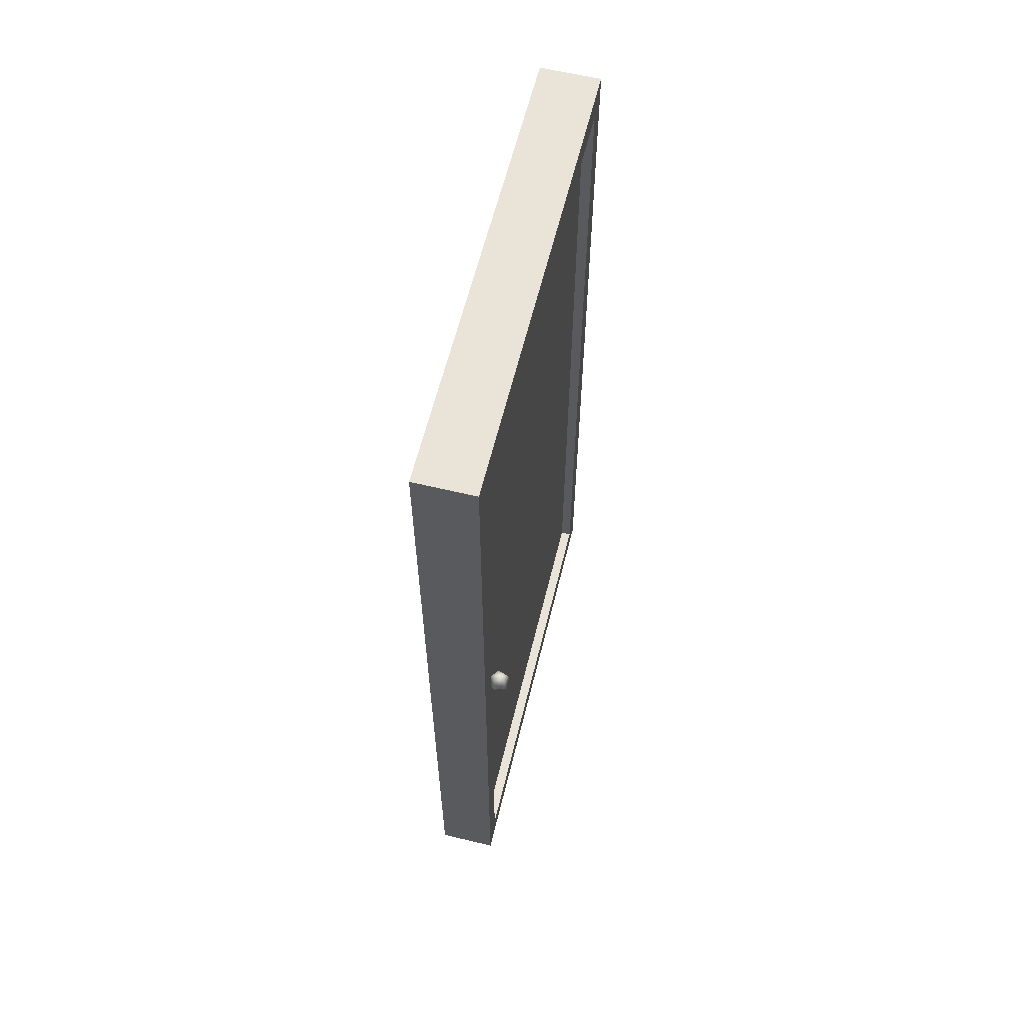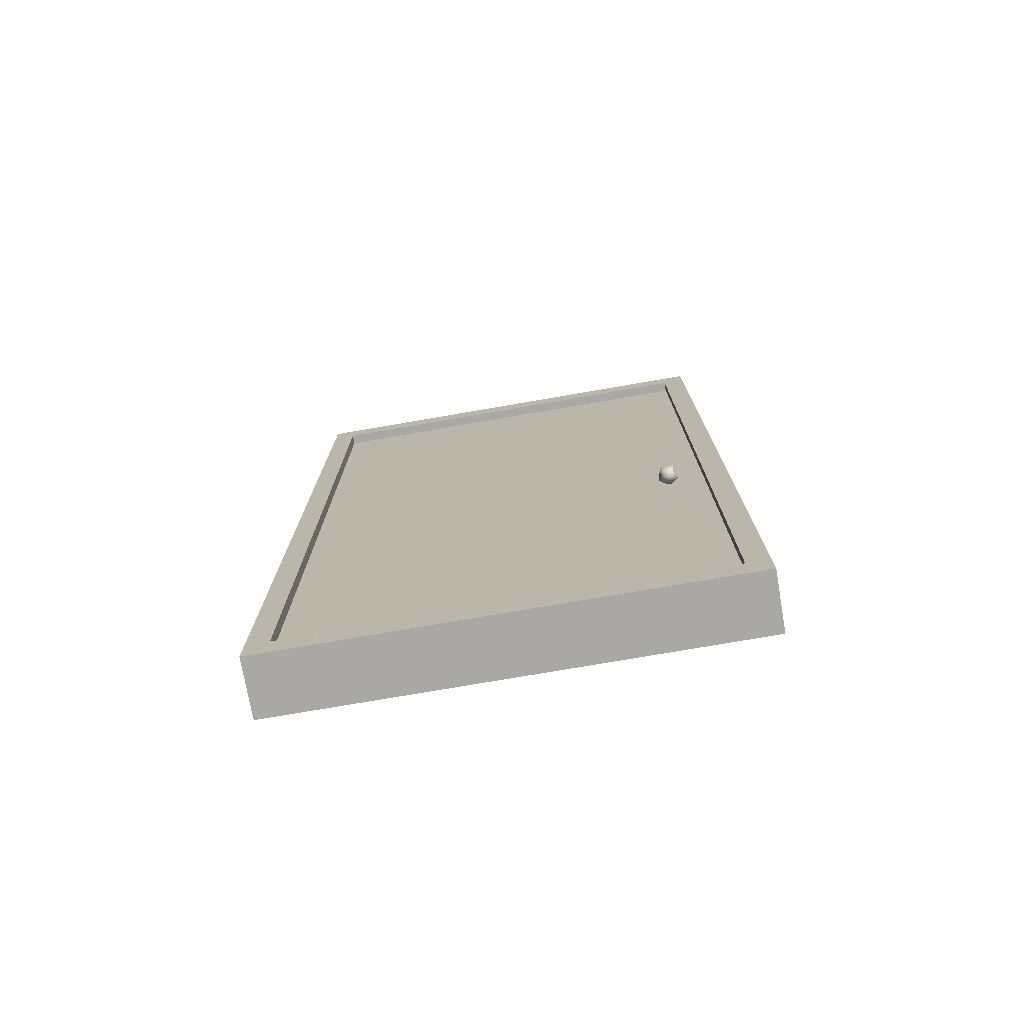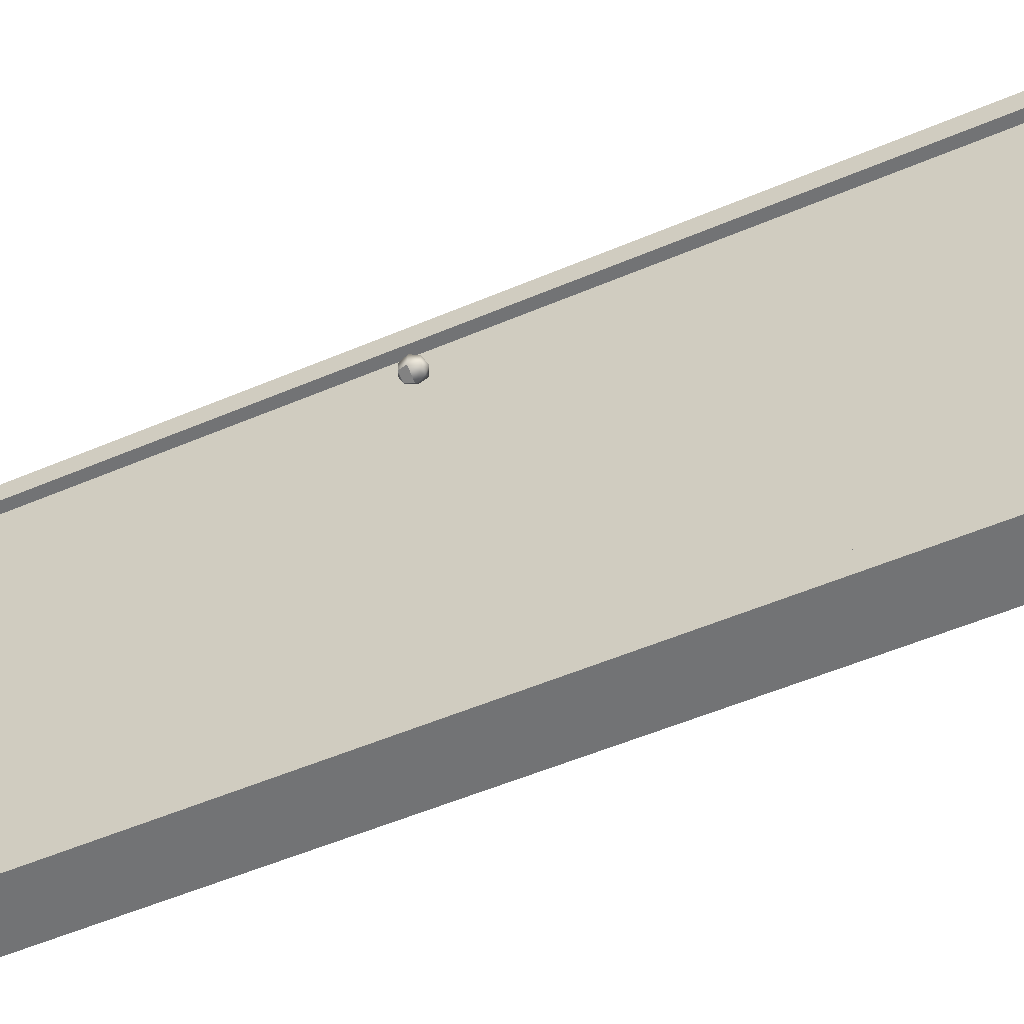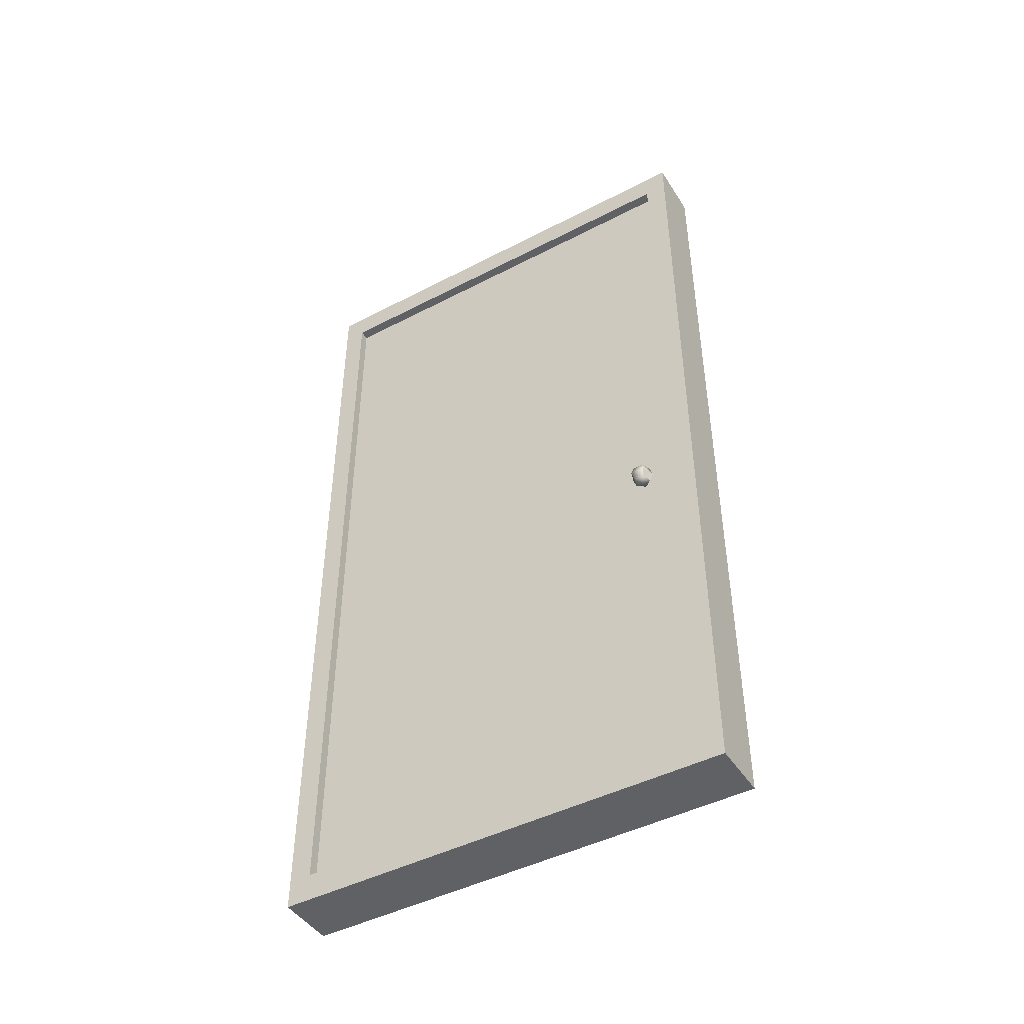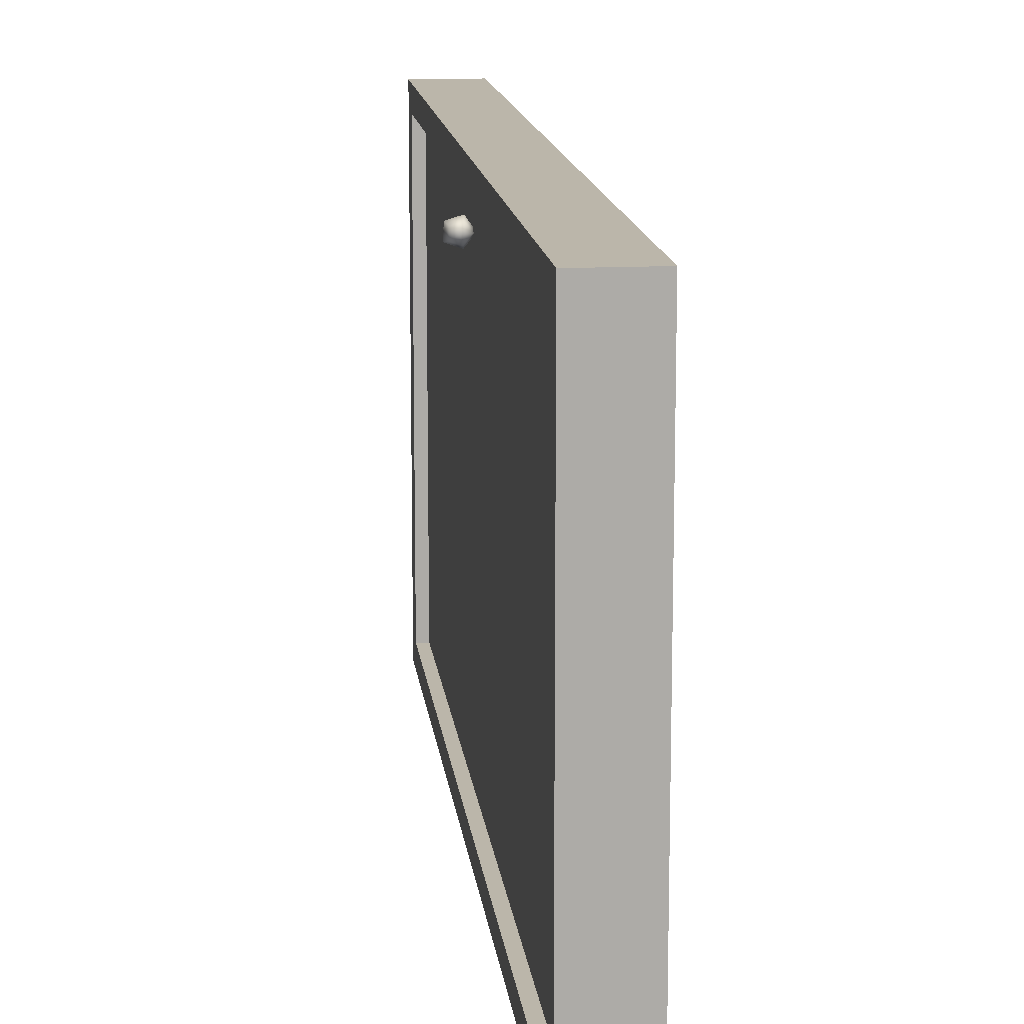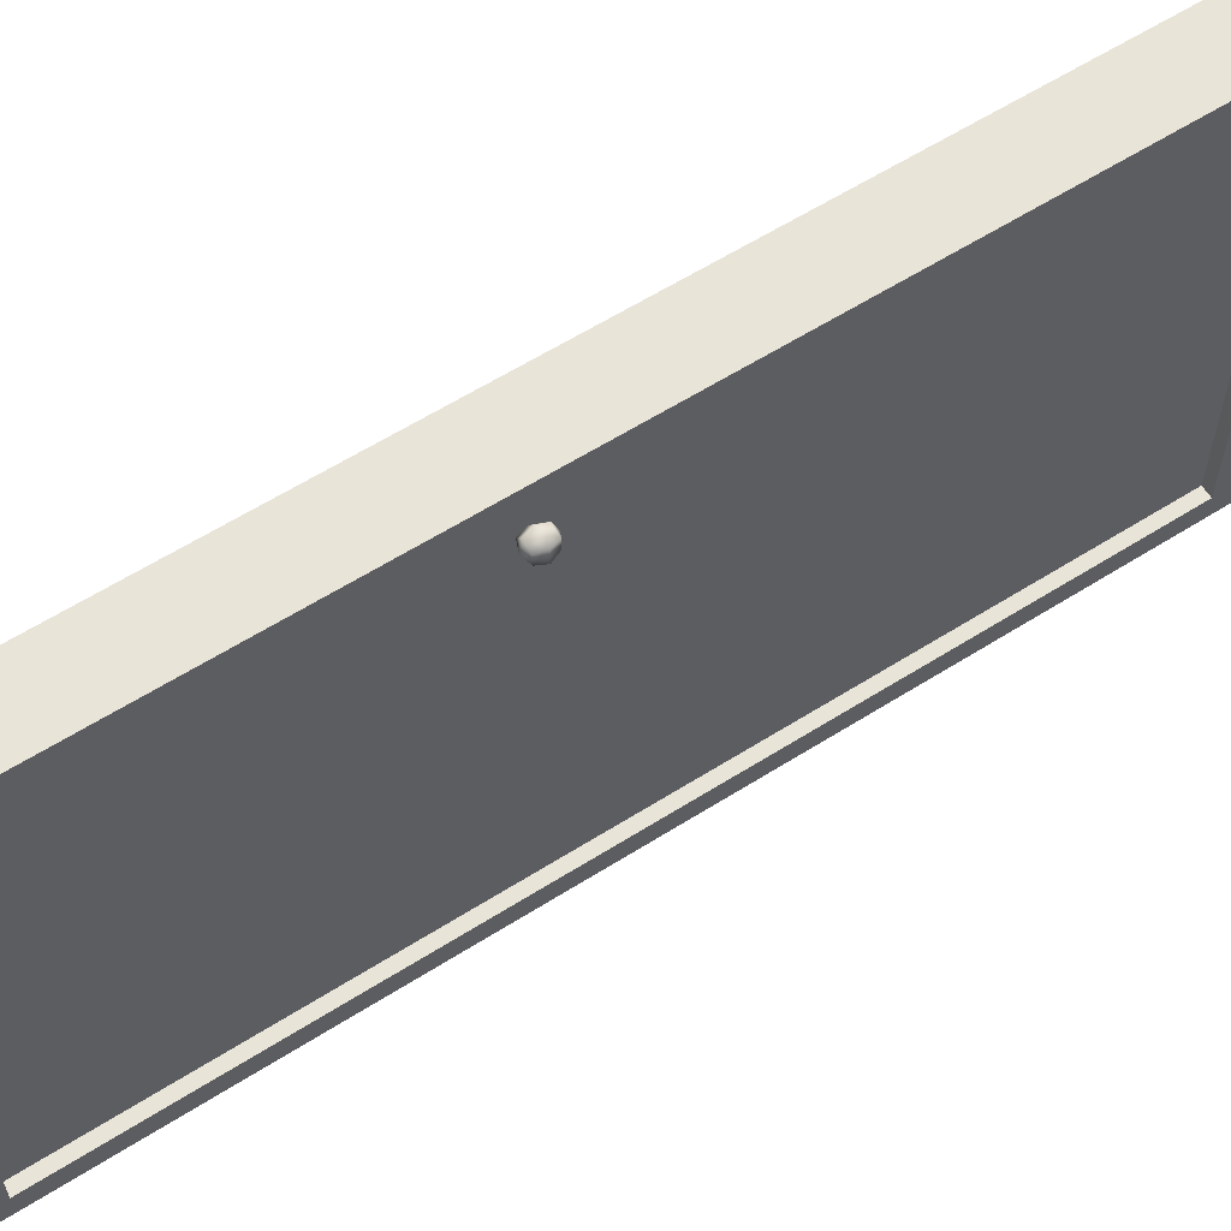
<metadata>
{"format":"obj","ext":"obj","renderer":"f3d","projection":"perspective","resolution":1024,"background":"white","views":[{"elev":61.0,"azim":13.8,"up":"+Y"},{"elev":-75.1,"azim":-80.2,"up":"+Y"},{"elev":-55.7,"azim":113.9,"up":"+Z"},{"elev":-45.6,"azim":-59.1,"up":"+Y"},{"elev":14.0,"azim":173.5,"up":"+Z"},{"elev":60.4,"azim":57.1,"up":"+Z"}]}
</metadata>
<code>
g default
v 0.5161 5.216 2.453
v 0.3803 5.216 2.404
v 0.2924 5.216 2.519
v 0.3738 5.216 2.637
v 0.512 5.216 2.597
v 0.5579 5.339 2.424
v 0.366 5.339 2.356
v 0.2417 5.339 2.517
v 0.3568 5.339 2.685
v 0.5523 5.339 2.628
v 0.5161 5.462 2.453
v 0.3803 5.462 2.404
v 0.2924 5.462 2.519
v 0.3738 5.462 2.637
v 0.512 5.462 2.597
v 0.4149 5.166 2.522
v 0.4149 5.512 2.522
v -0.4311 0.1681 3.053
v 0.4311 0.1681 3.053
v -0.4311 12.32 3.053
v 0.4311 12.32 3.053
v -0.4311 12.32 -3.053
v 0.4311 12.32 -3.053
v -0.4311 0.1681 -3.053
v 0.4311 0.1681 -3.053
v -0.4311 -0.2465 3.388
v 0.4311 -0.2465 3.388
v 0.4311 12.74 3.388
v -0.4311 12.74 3.388
v 0.4311 12.74 -3.388
v -0.4311 12.74 -3.388
v 0.4311 -0.2465 -3.388
v -0.4311 -0.2465 -3.388
v -0.2819 0.1681 -3.053
v -0.2819 0.1681 3.053
v -0.2819 12.32 3.053
v -0.2819 12.32 -3.053
v 0.2763 0.1681 -3.053
v 0.2763 0.1681 3.053
v 0.2763 12.32 -3.053
v 0.2763 12.32 3.053
v -0.5054 5.216 2.588
v -0.3697 5.216 2.637
v -0.2818 5.216 2.522
v -0.3632 5.216 2.403
v -0.5014 5.216 2.444
v -0.5473 5.339 2.617
v -0.3554 5.339 2.685
v -0.231 5.339 2.524
v -0.3462 5.339 2.356
v -0.5417 5.339 2.413
v -0.5054 5.462 2.588
v -0.3697 5.462 2.637
v -0.2818 5.462 2.522
v -0.3632 5.462 2.403
v -0.5014 5.462 2.444
v -0.4043 5.166 2.519
v -0.4043 5.512 2.519
g TurtleDefaultBakeLayer polySurface3
f 1 2 7 6
f 2 3 8 7
f 3 4 9 8
f 4 5 10 9
f 5 1 6 10
f 6 7 12 11
f 7 8 13 12
f 8 9 14 13
f 9 10 15 14
f 10 6 11 15
f 2 1 16
f 3 2 16
f 4 3 16
f 5 4 16
f 1 5 16
f 11 12 17
f 12 13 17
f 13 14 17
f 14 15 17
f 15 11 17
f 26 27 28 29
f 29 28 30 31
f 31 30 32 33
f 33 32 27 26
f 39 38 40 41
f 34 35 36 37
f 19 21 28 27
f 20 18 26 29
f 21 23 30 28
f 22 20 29 31
f 23 25 32 30
f 24 22 31 33
f 25 19 27 32
f 18 24 33 26
f 24 18 35 34
f 18 20 36 35
f 20 22 37 36
f 22 24 34 37
f 19 25 38 39
f 25 23 40 38
f 23 21 41 40
f 21 19 39 41
f 42 43 48 47
f 43 44 49 48
f 44 45 50 49
f 45 46 51 50
f 46 42 47 51
f 47 48 53 52
f 48 49 54 53
f 49 50 55 54
f 50 51 56 55
f 51 47 52 56
f 43 42 57
f 44 43 57
f 45 44 57
f 46 45 57
f 42 46 57
f 52 53 58
f 53 54 58
f 54 55 58
f 55 56 58
f 56 52 58

</code>
